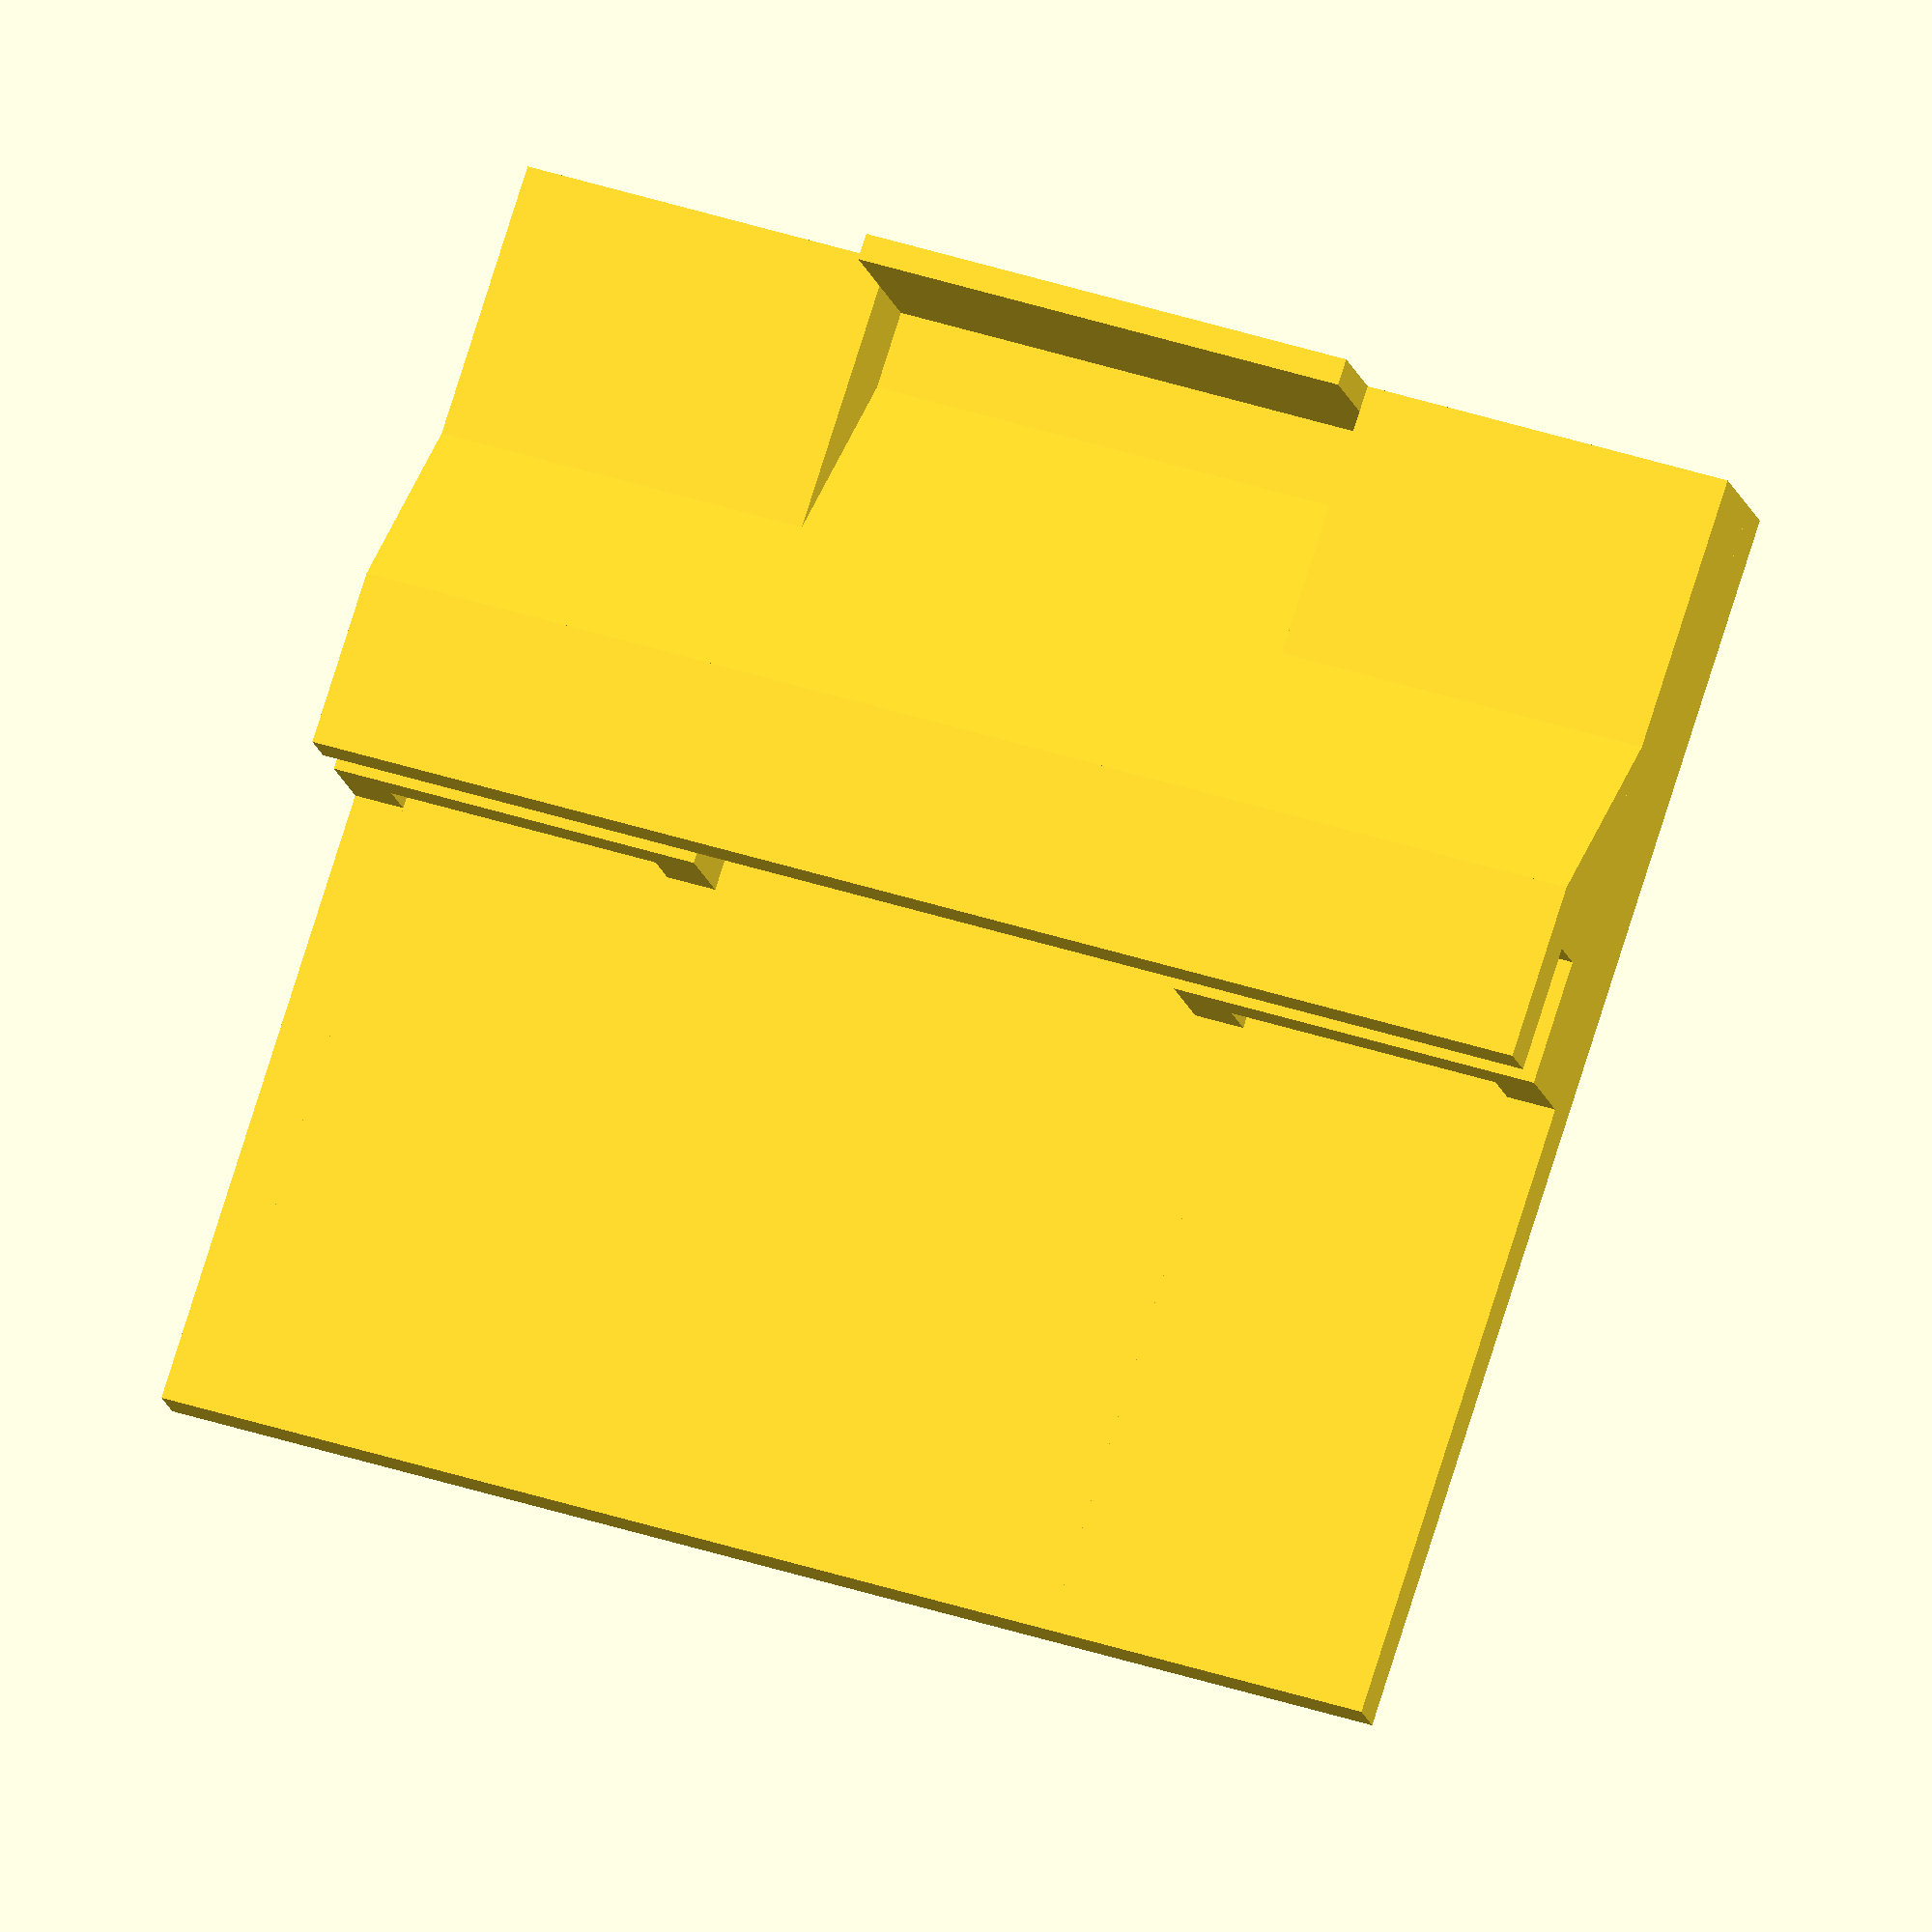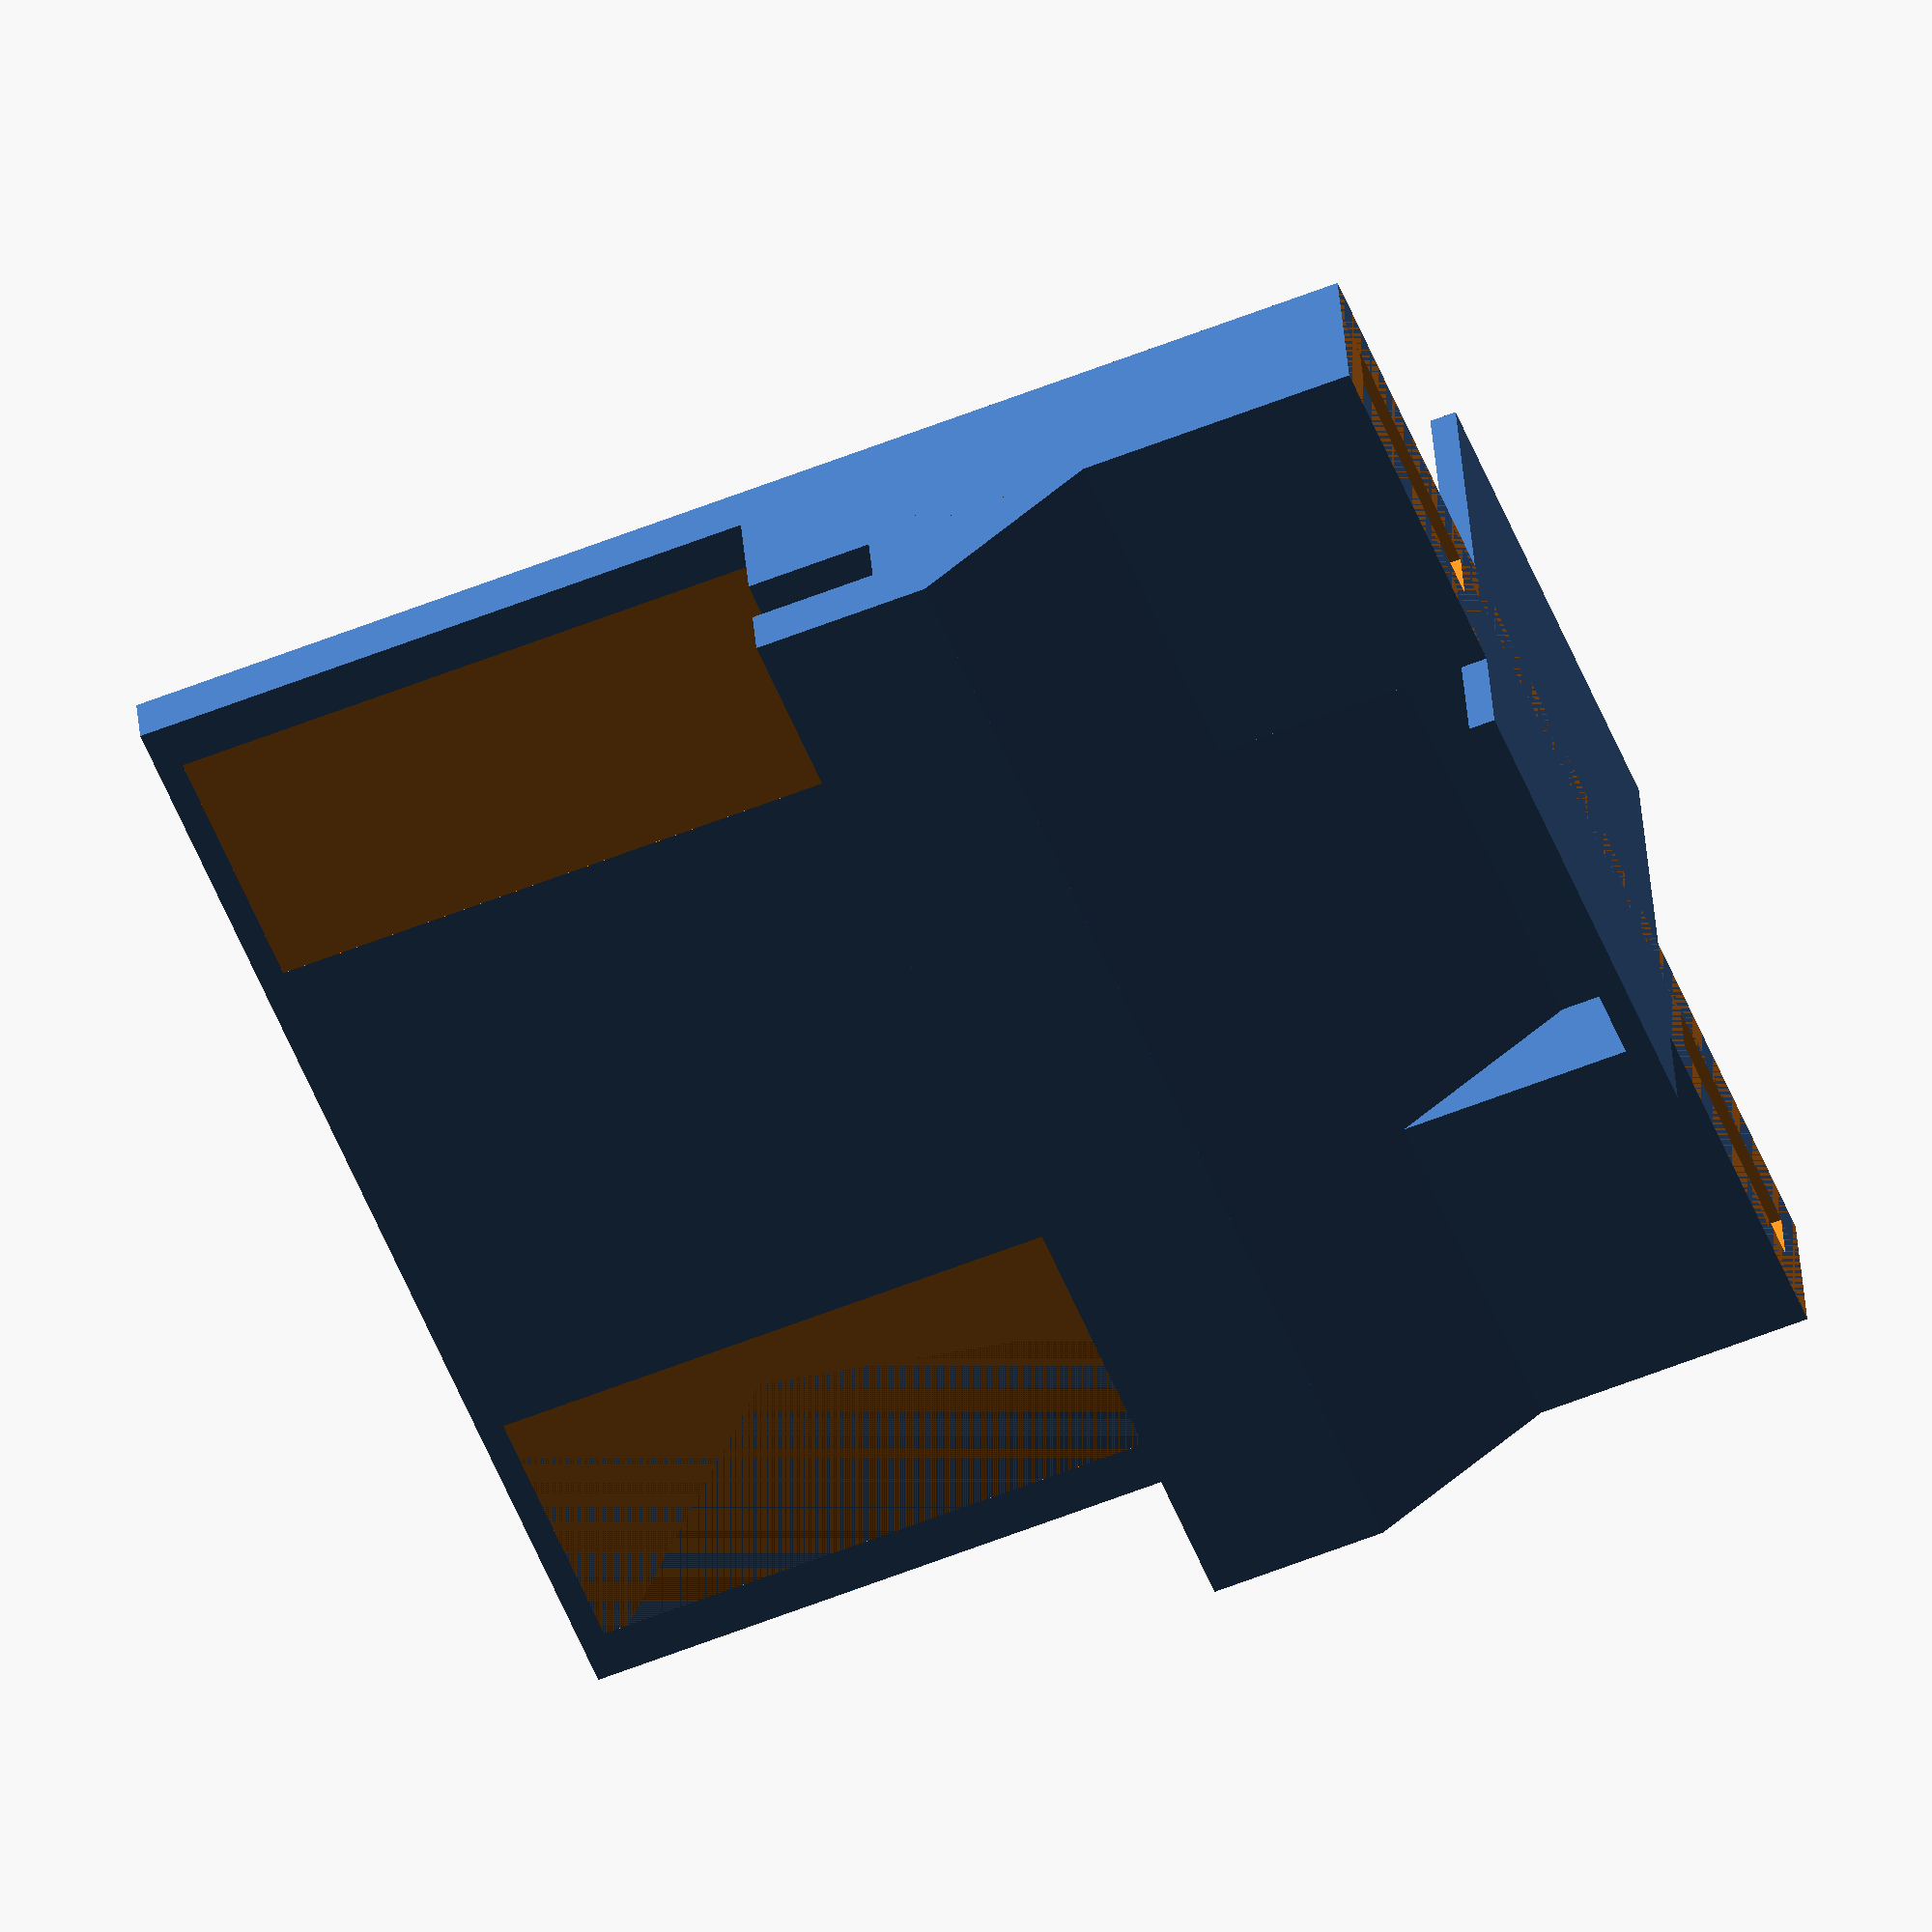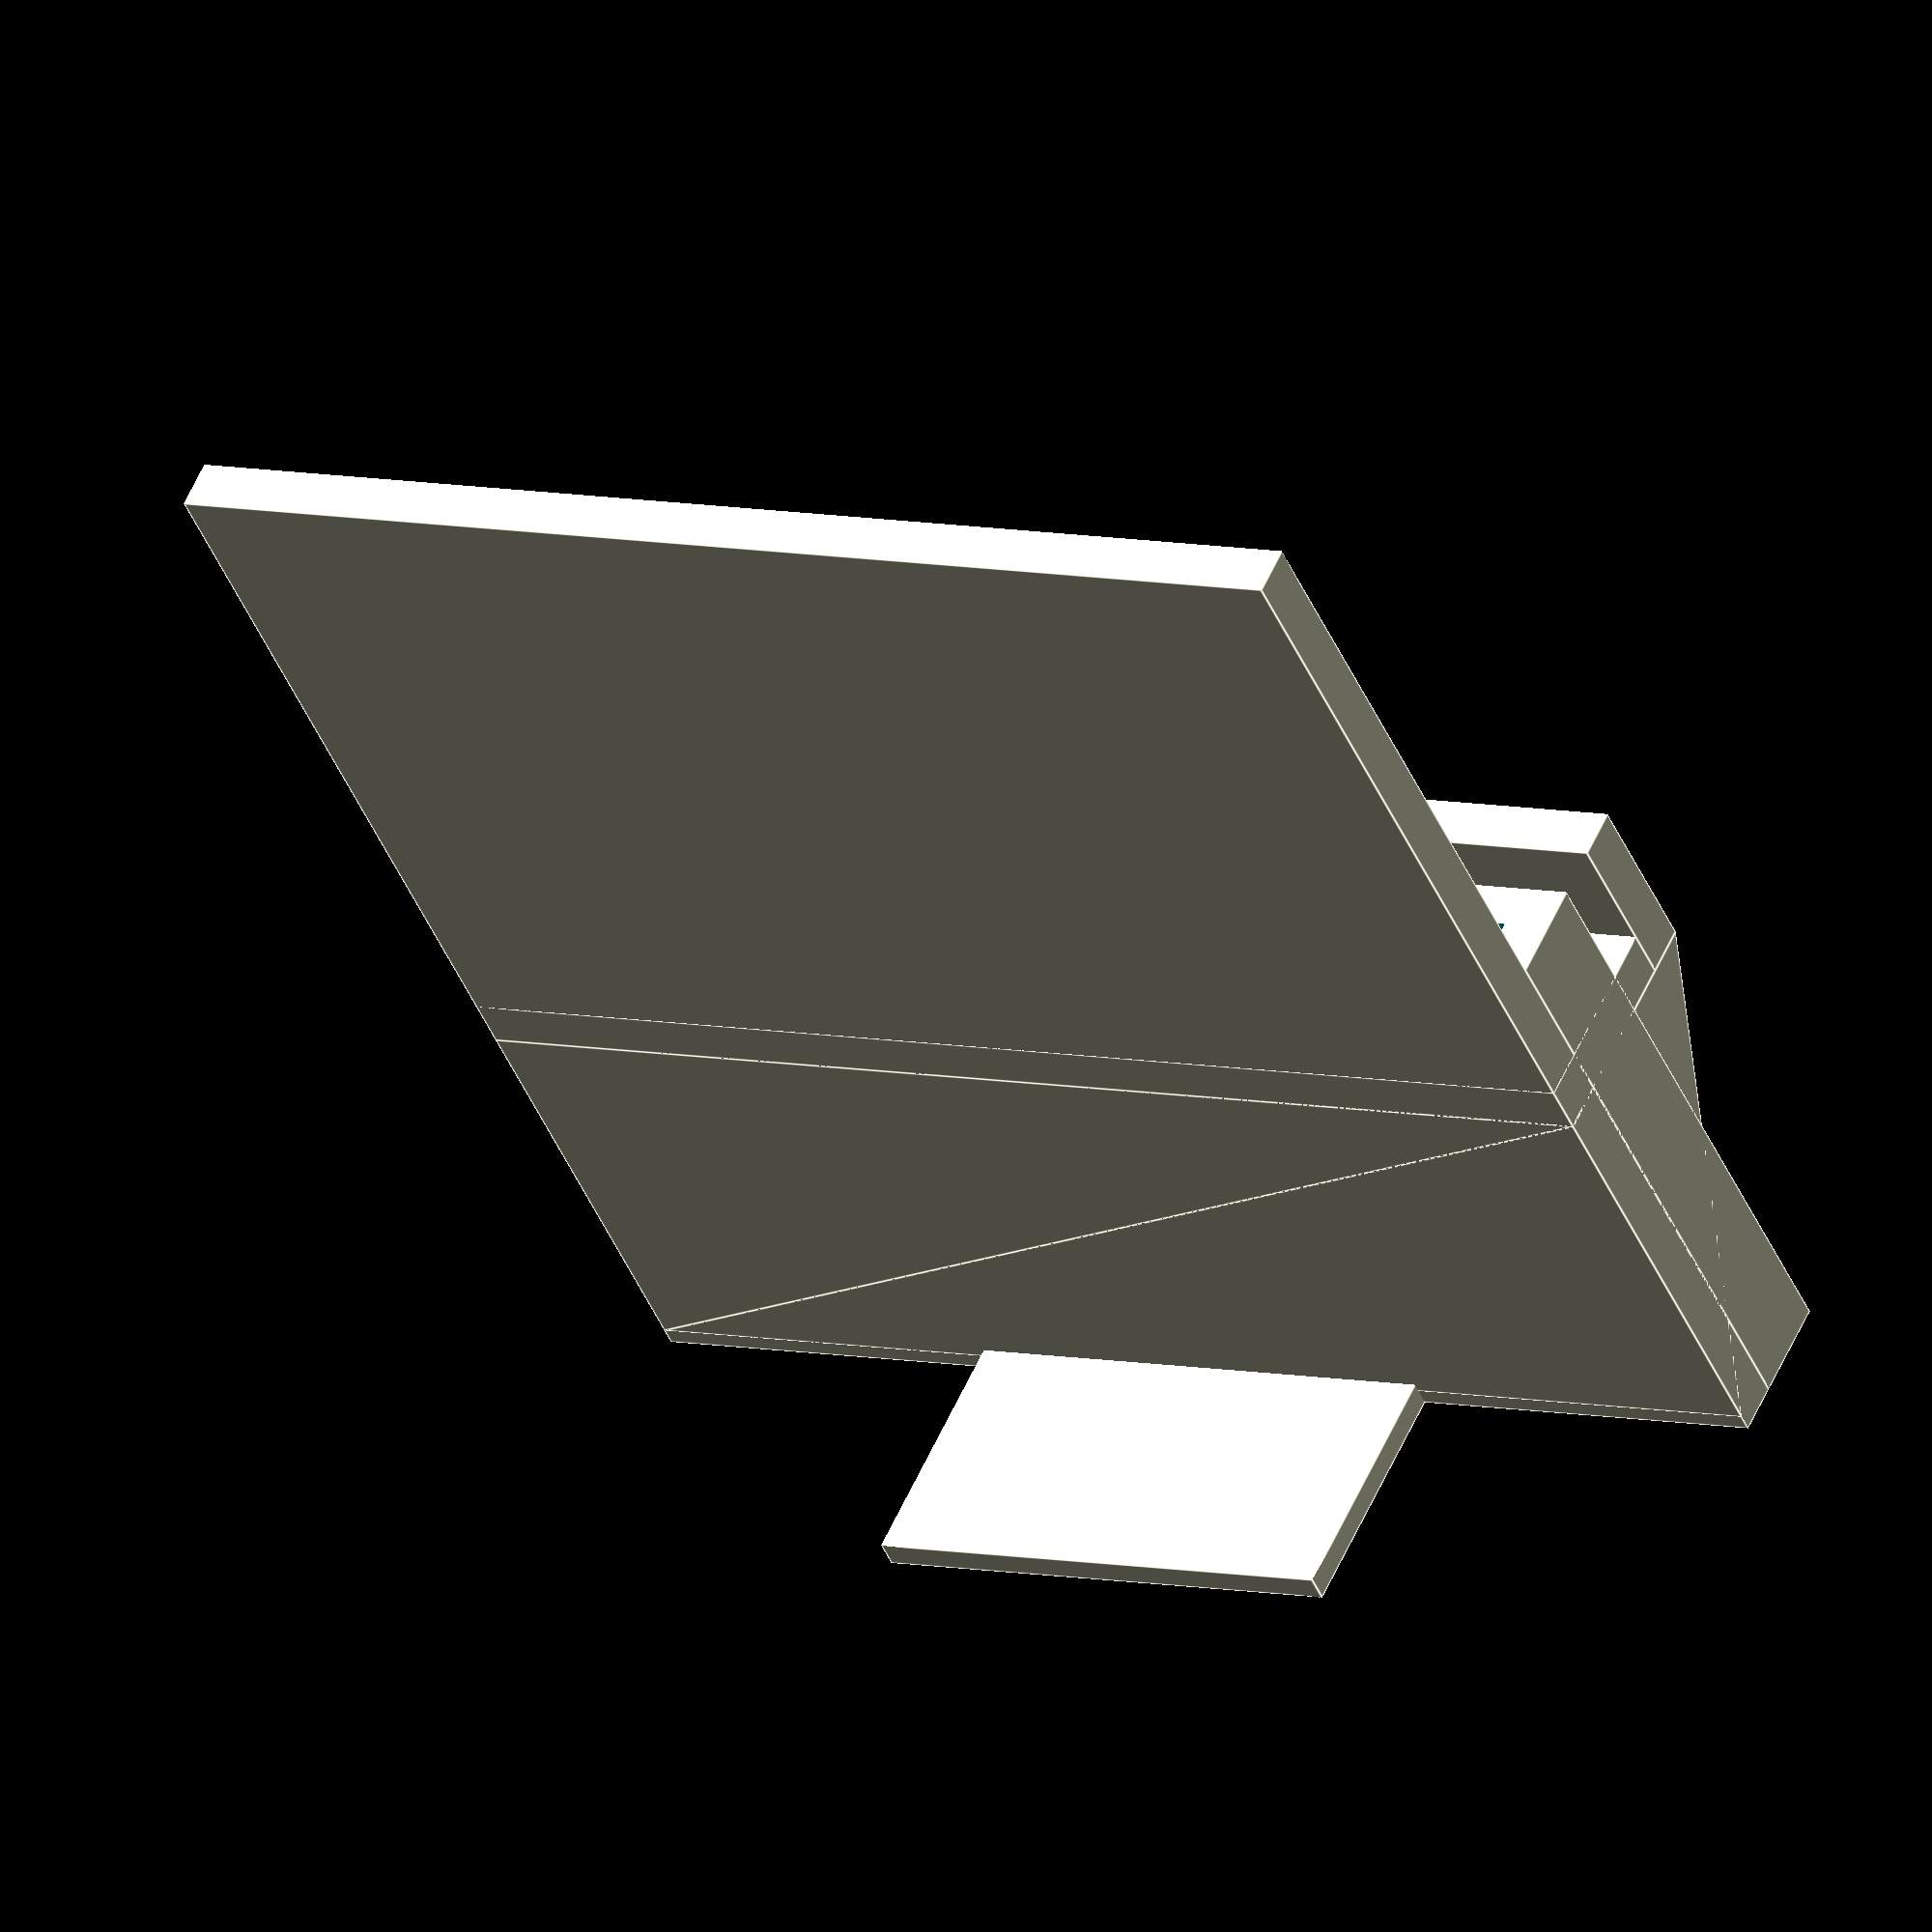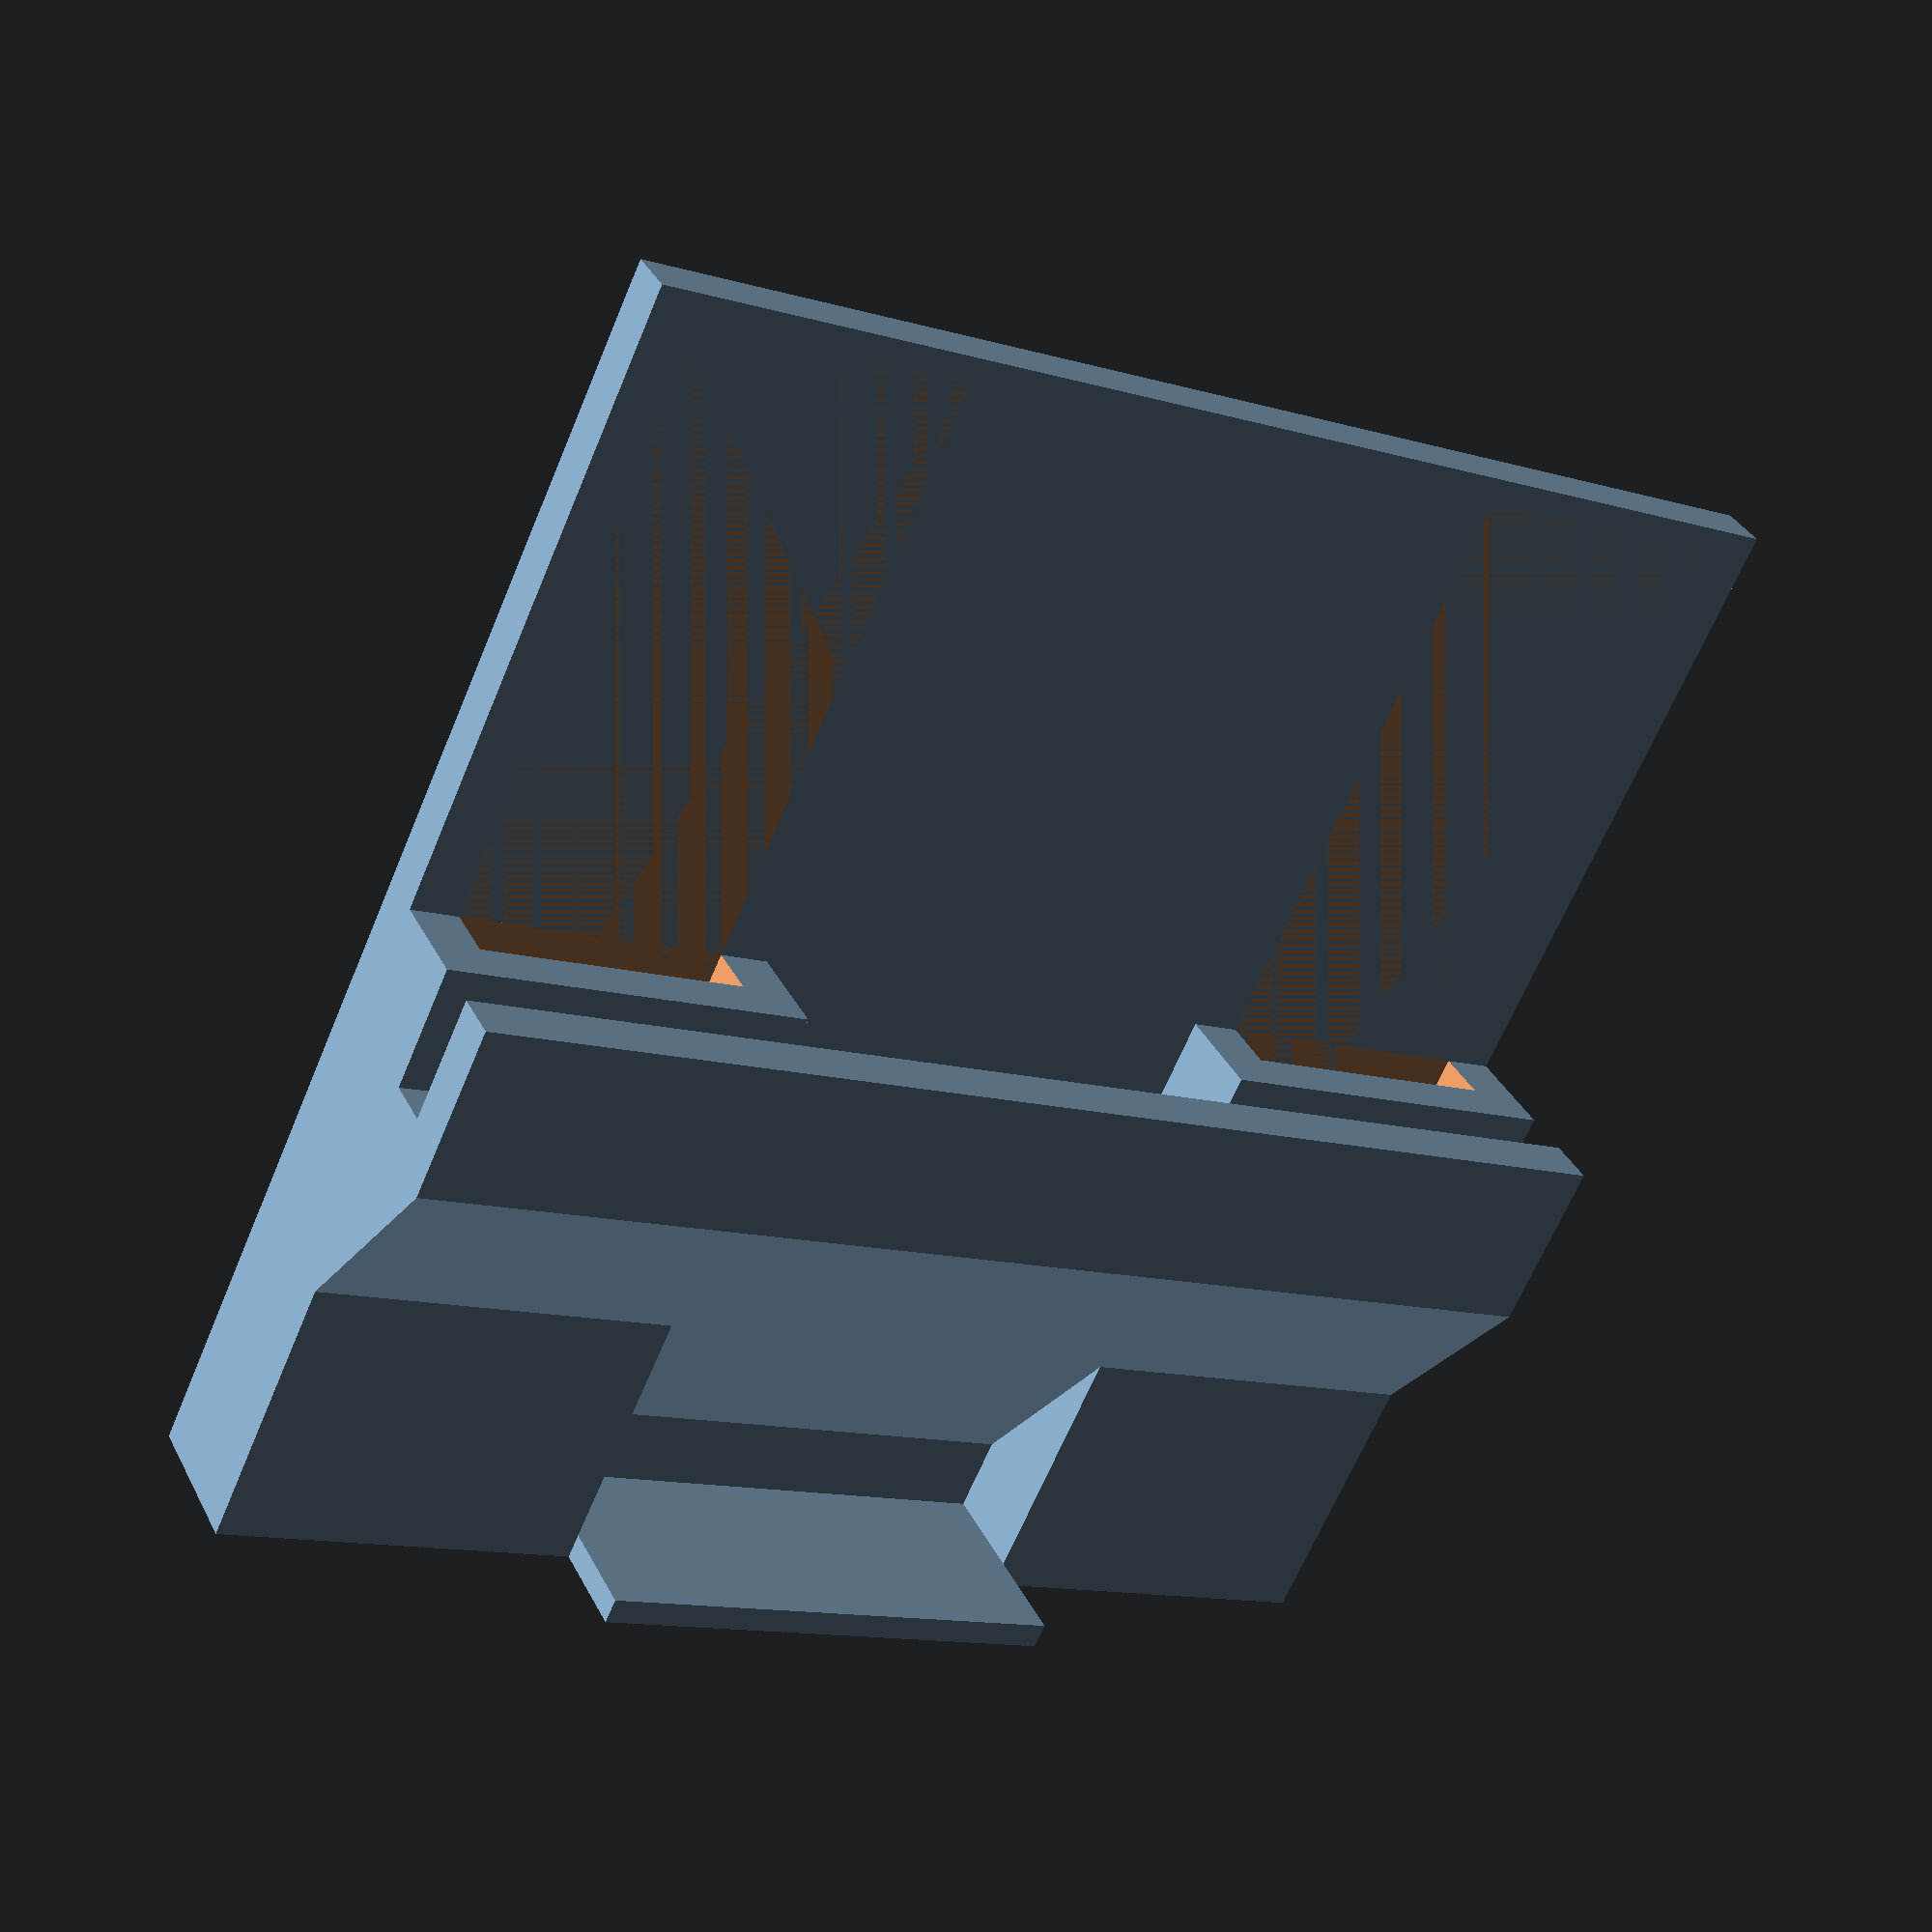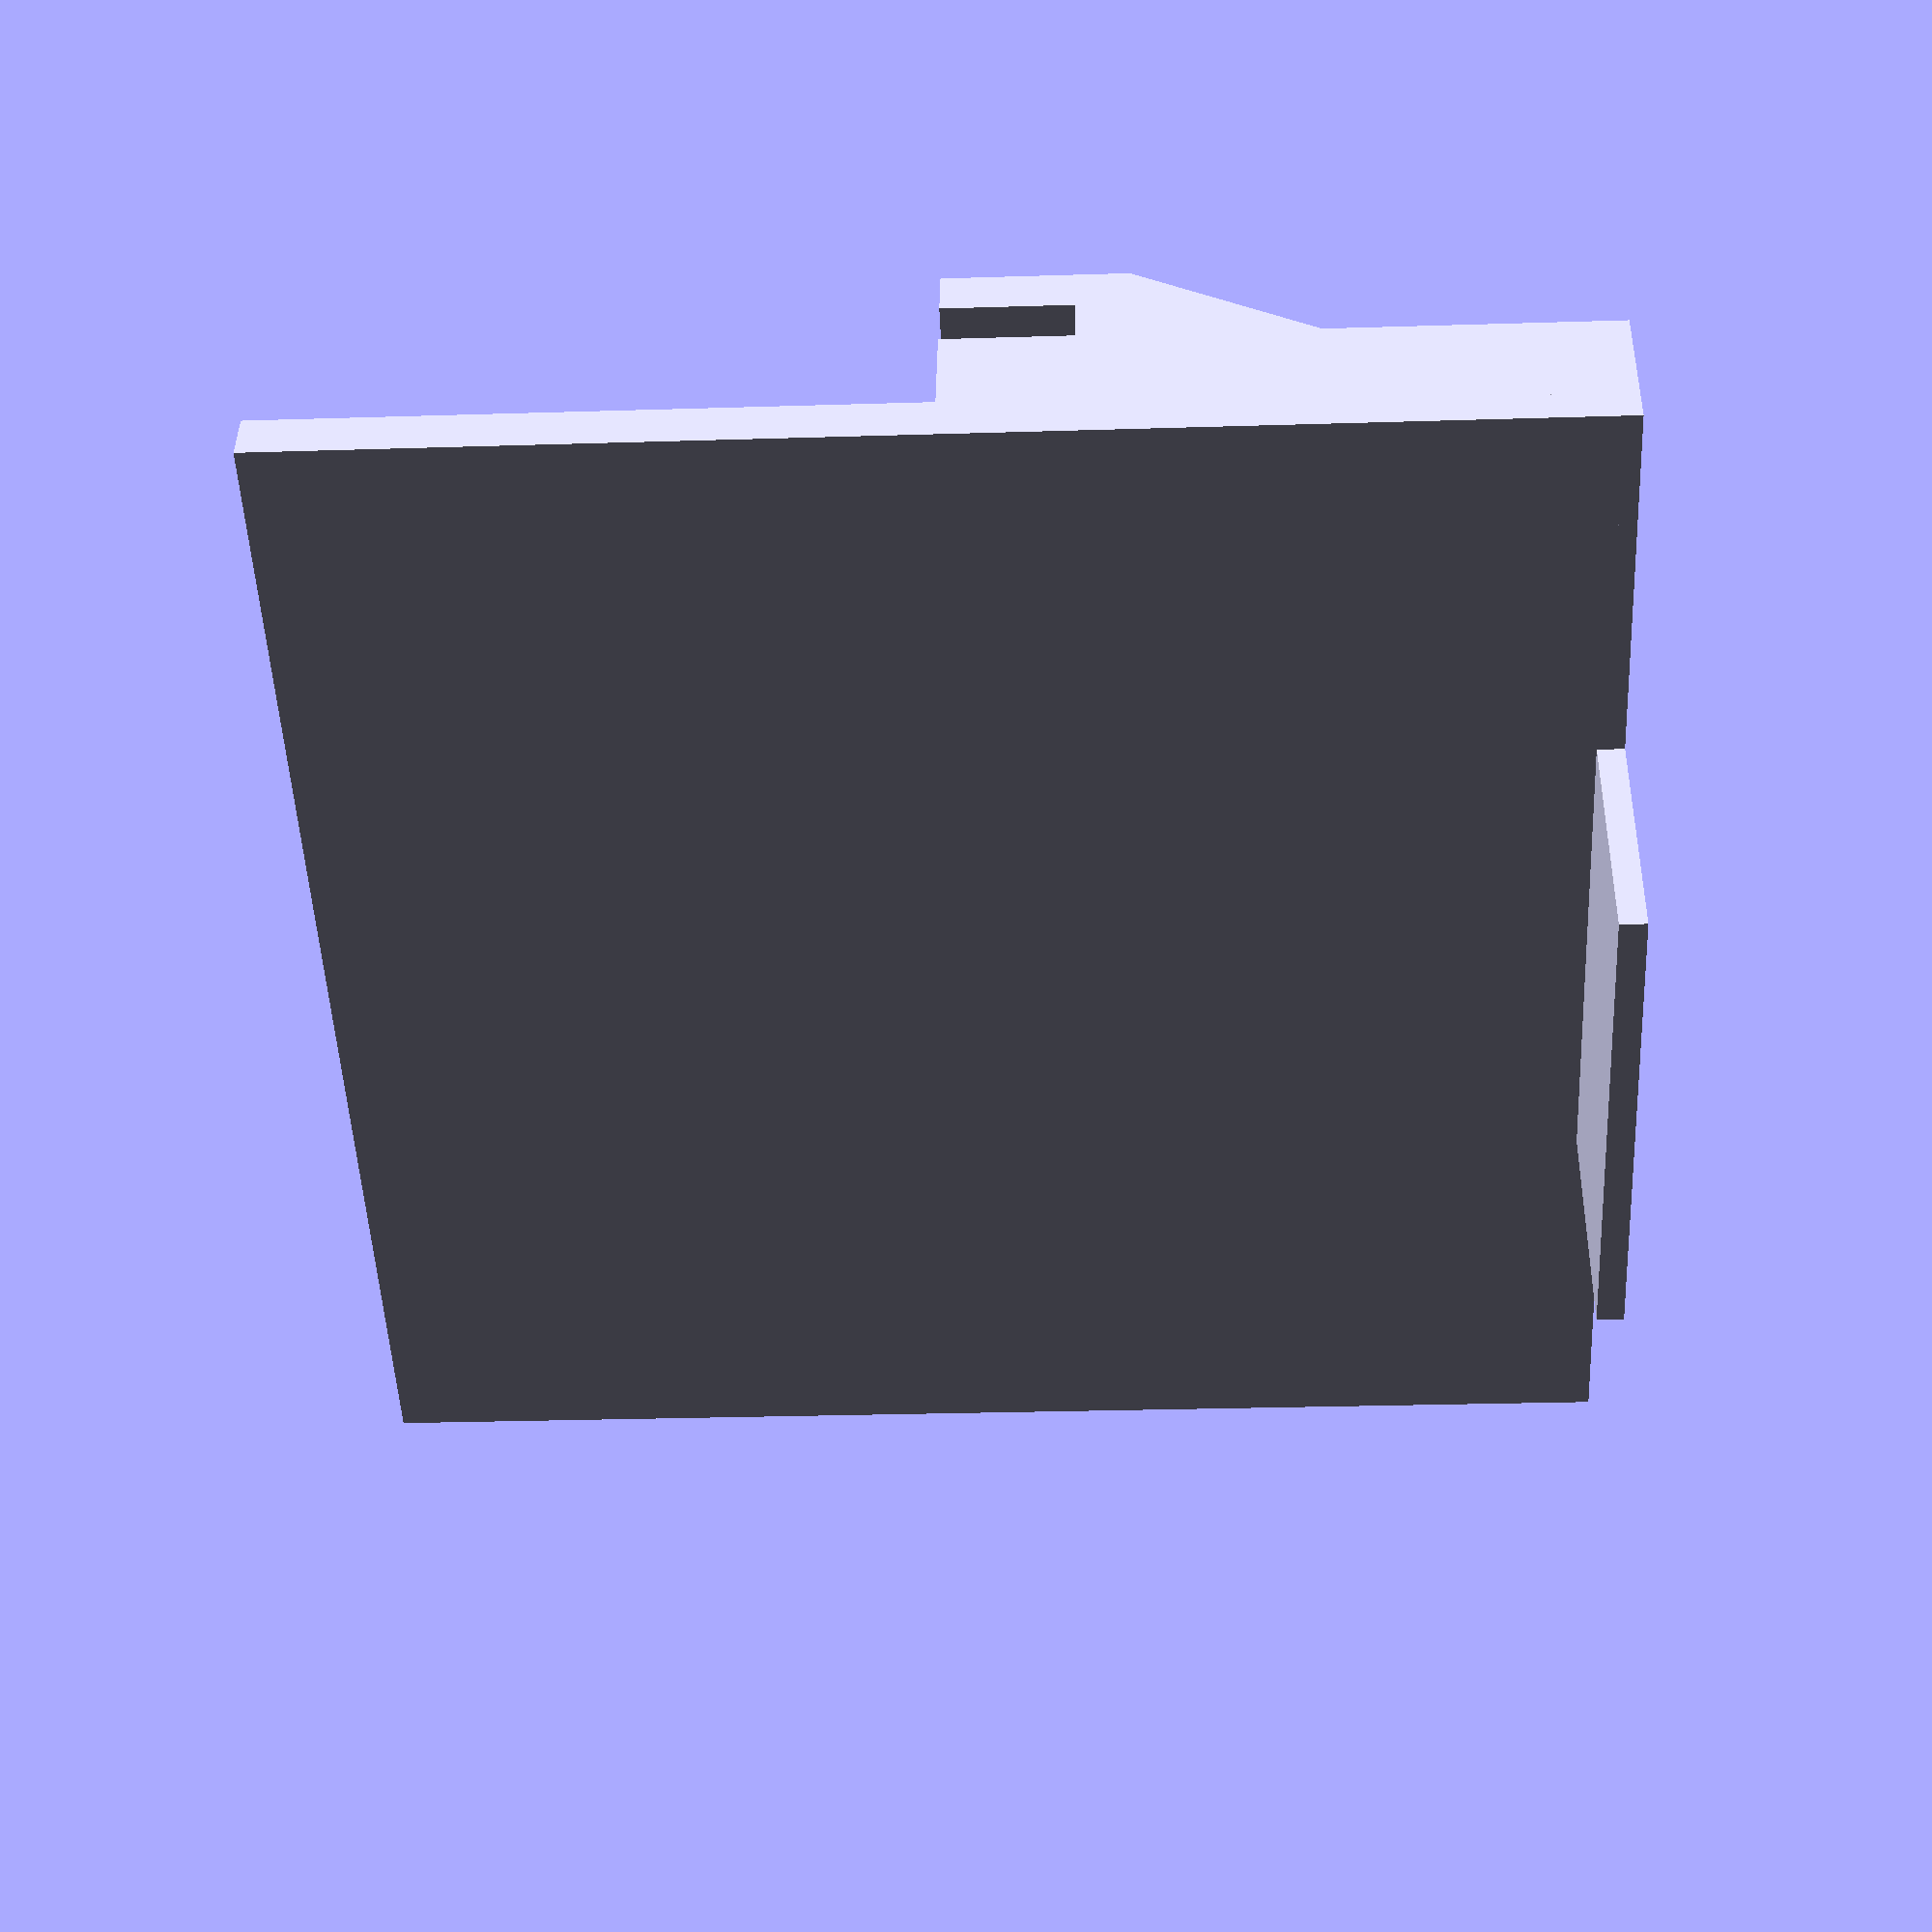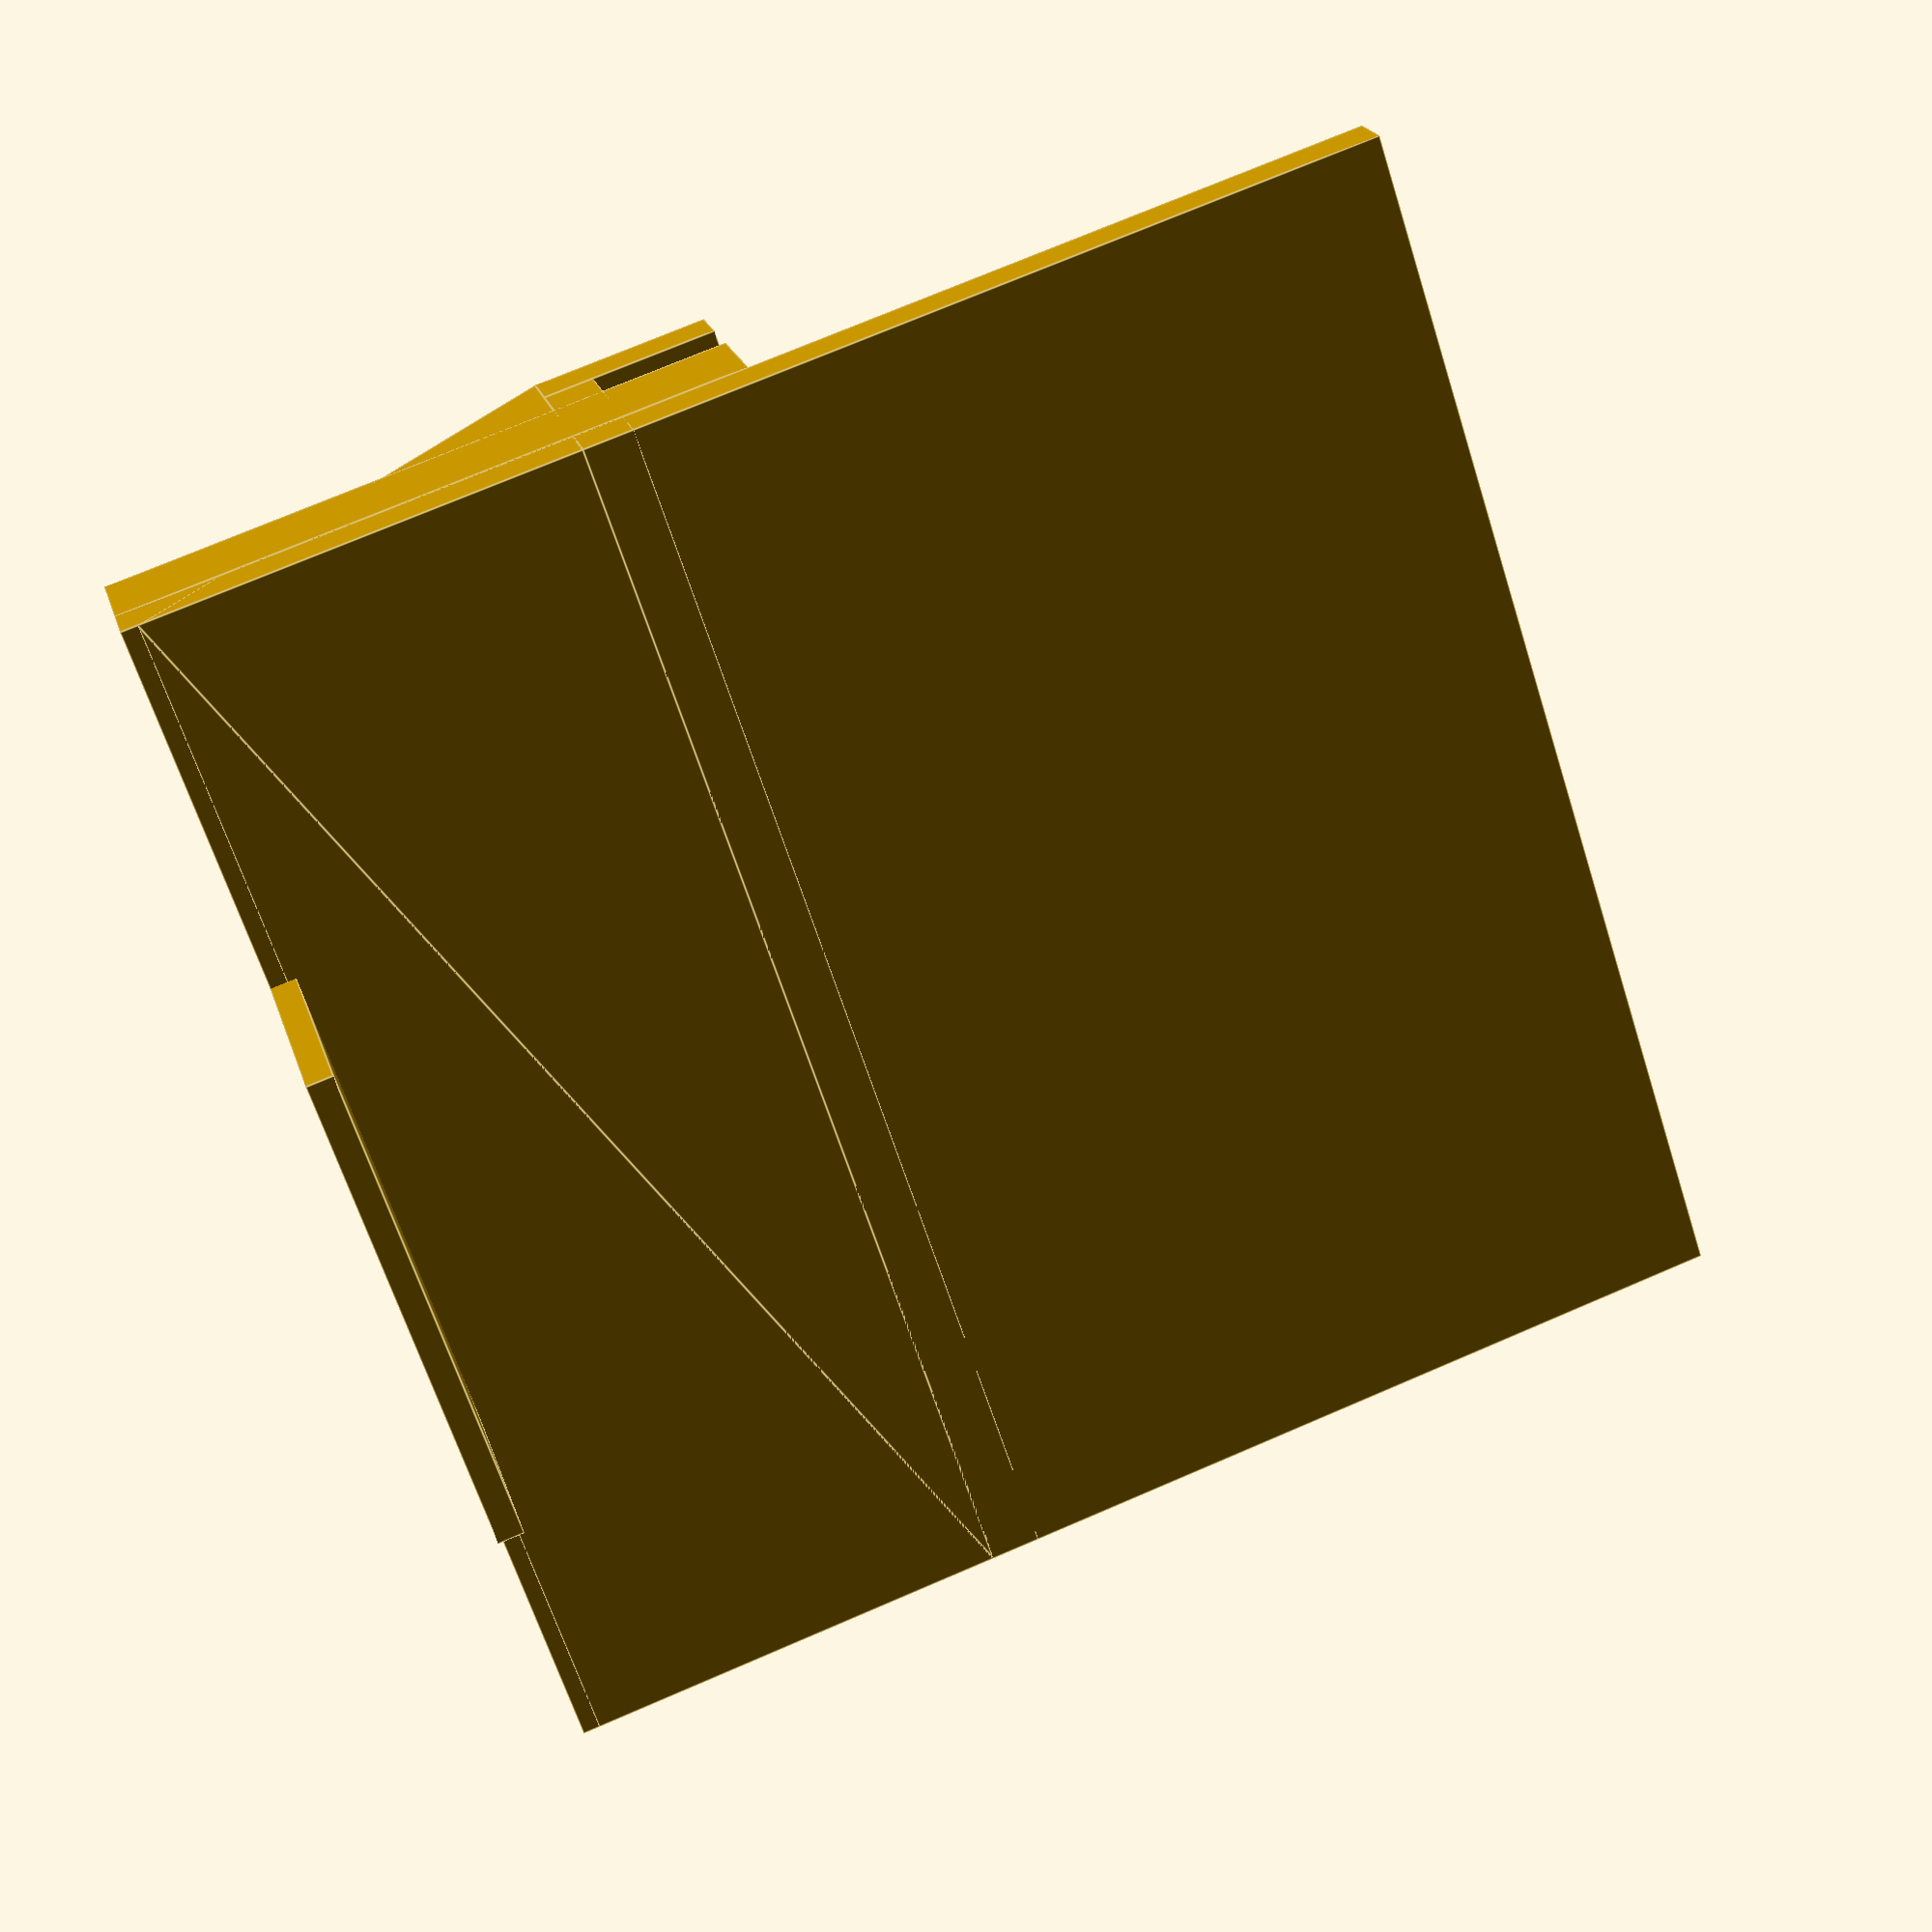
<openscad>
inf=1000;
c_w=5;

module slope(h=10, a=30, w=4){
    b=h*tan(a);
    translate([w,0,0])
        rotate([90, 0, -90])
        linear_extrude(height=w)
            polygon(points=[[0,0],[b,0],[0,h]], paths=[[0,1,2]]);
}

module ceiling_clip_slides(plate_x, plate_y, t, c_t=3, slide_w=10, slide_l=40, r=1) {
    union() {
        translate([t, 0, 0]) cube([slide_w*r, slide_l, t*r]);
        translate([plate_x-slide_w*r-t, 0, 0]) cube([slide_w*r, slide_l, t*r]);
    }
}

module ceiling_clip_b(plate_x, plate_y, t, c_t=2, slide_w=10, slide_l=40) {
    union(){
        ceiling_clip_slides(plate_x, plate_y, t, c_t, slide_w, slide_l+t);
        translate([0, slide_l, 0])
            difference(){
                union(){
                    cube([plate_x, t, t*3+c_t]);
                    translate([0,-c_w,t*2+c_t]) cube([plate_x, t+c_w, t]);
                    translate([0,-c_w,0]) cube([plate_x, t+c_w, 2*t]);
                }
                // FIXME check if this hole meets slides
                translate([plate_x/2,t/2,0])
                    rotate([90,0,0])
                        cylinder(r=t*2+c_t, h=inf, center=true);
            }
    }
}

module ceiling_clip_a(plate_x, plate_y, t, c_t=2, slide_w=10, slide_l=40) {
    slide_hole_r=1.1;
    slide_box_w=slide_w*slide_hole_r+2*t;
    difference() {
        union() {
            //base
            cube([plate_x,plate_y,t]);
            //grip
            translate([0,plate_y/2-c_w-t,0])
                union(){
                    slope(a=60, h=t*4+c_t, w=plate_x);
                    cube([plate_x, t, t*3+c_t]);
                    translate([0,0,t*3+c_t]) cube([plate_x, t+c_w, t]);
                }
            //slide box
            translate([0, 0, t]) cube([slide_box_w, plate_y/2, t*2]);
            translate([plate_x-slide_box_w, 0, t]) cube([slide_box_w, plate_y/2, t*2]);
        }
        //slide holes
        translate([0, -1, t])
            ceiling_clip_slides(plate_x, plate_y, t, c_t, slide_w, slide_l=plate_x, r=slide_hole_r);
        translate([-inf/2,-inf,-inf/2]) cube([inf, inf, inf]);
    }
}


/*
rotate([-90,0,0])
translate([0,0,2]) ceiling_clip_b(50, 50, 2);
*/
union() {
    translate([0,0,0]) rotate([90,0,0]) ceiling_clip_a(50, 50, 2);
    translate([15,-10,0])cube([20,20,1.05]);
}
//ceiling_clip_a(50, 50, 2);
//translate([0, $t*50, 2]) ceiling_clip_b(50, 50, 2, slide_l=40);


</openscad>
<views>
elev=101.6 azim=347.4 roll=162.5 proj=o view=solid
elev=64.4 azim=12.0 roll=111.3 proj=o view=solid
elev=224.6 azim=25.5 roll=157.8 proj=o view=edges
elev=65.0 azim=333.5 roll=337.4 proj=p view=wireframe
elev=26.6 azim=157.7 roll=92.8 proj=p view=solid
elev=287.0 azim=319.8 roll=246.7 proj=p view=edges
</views>
